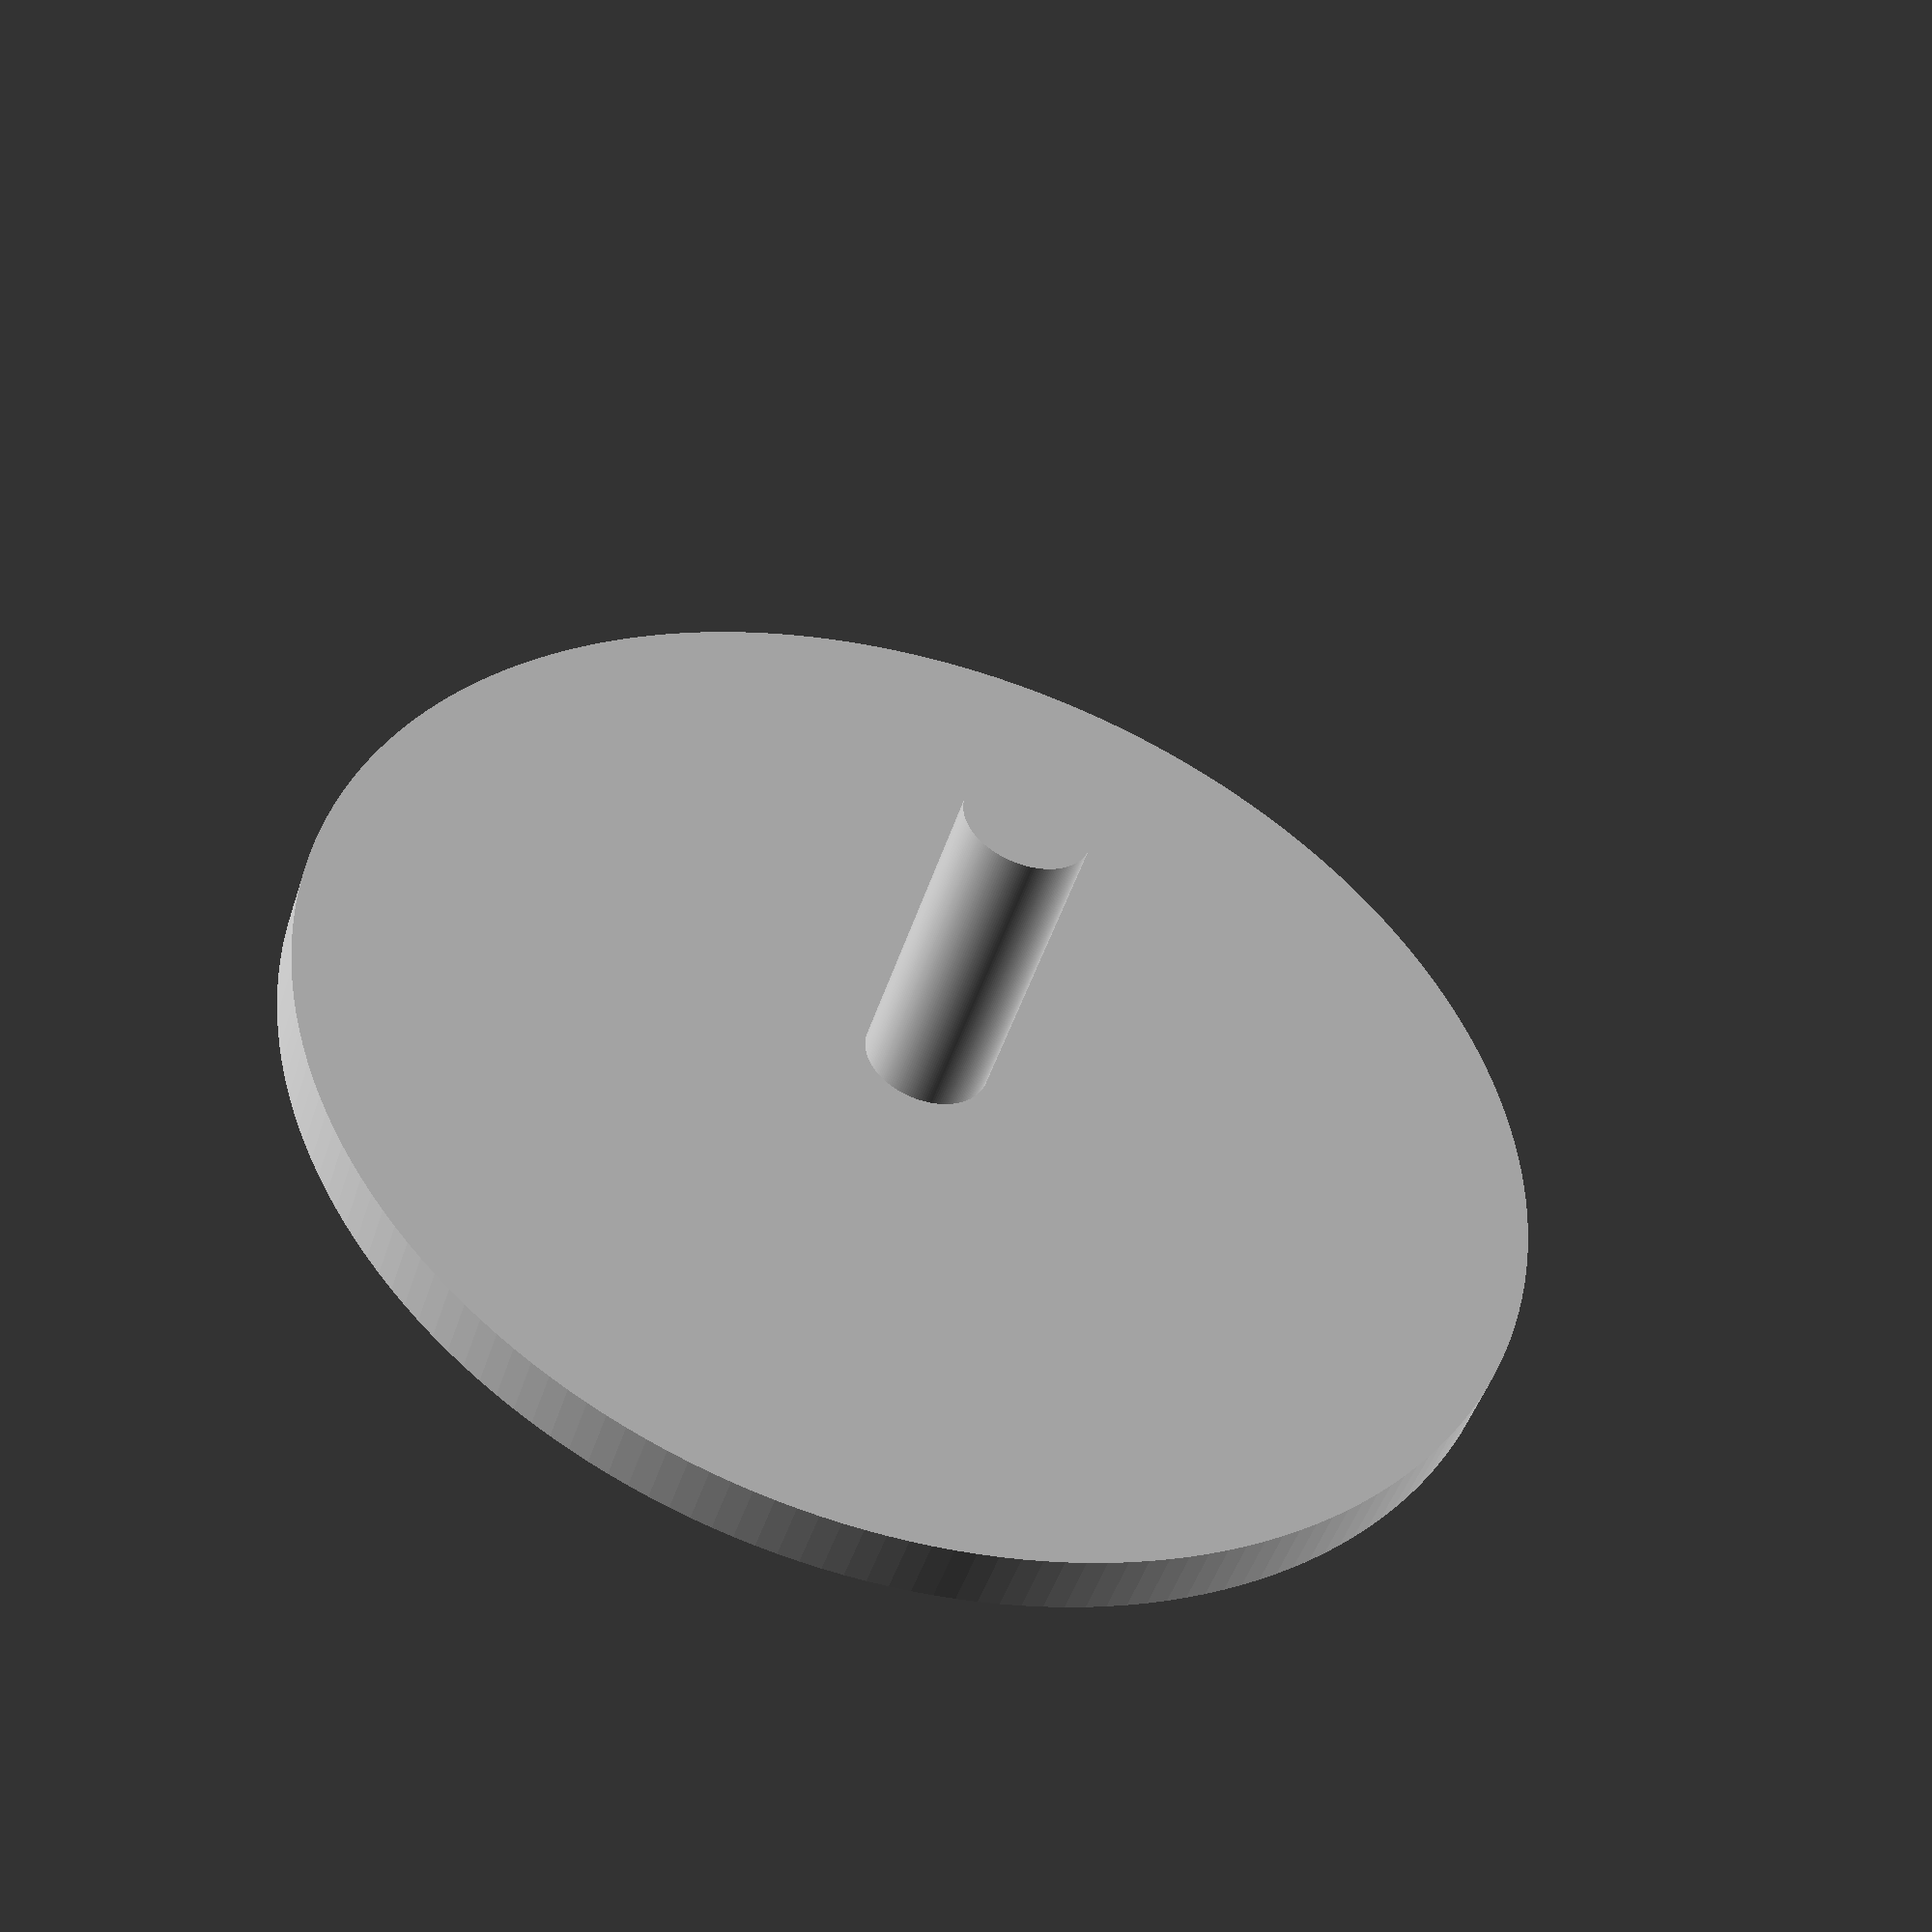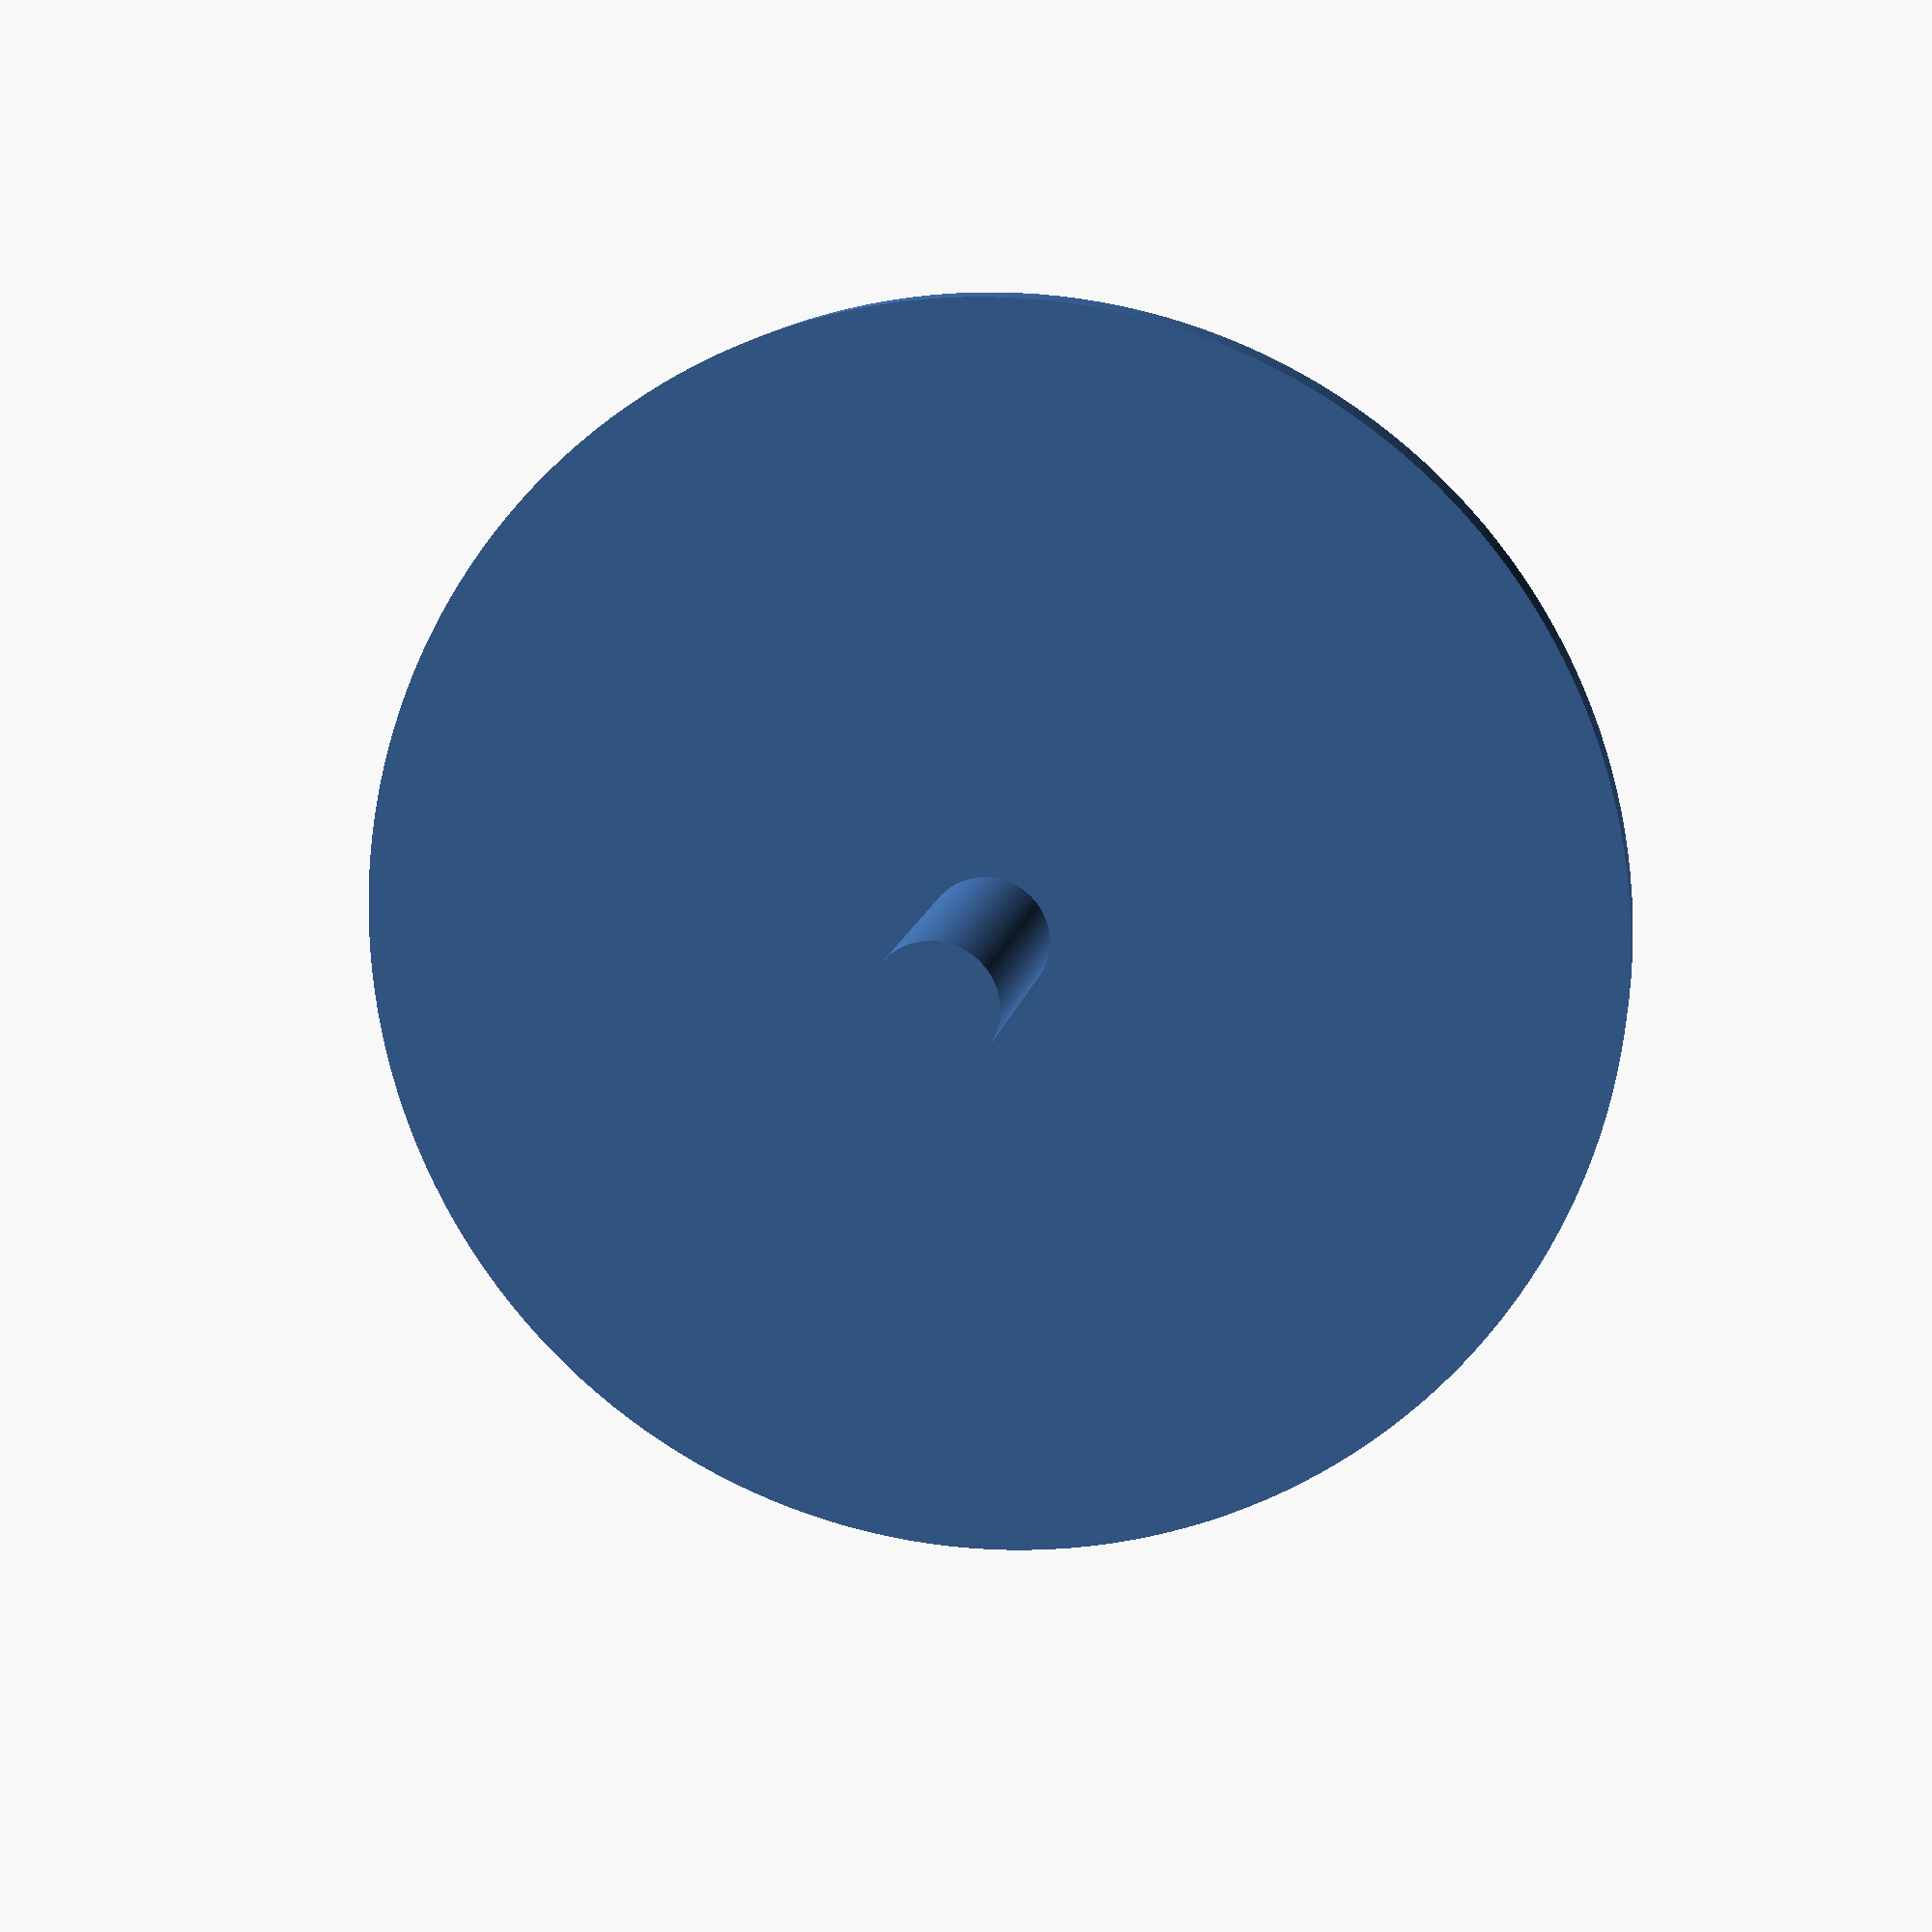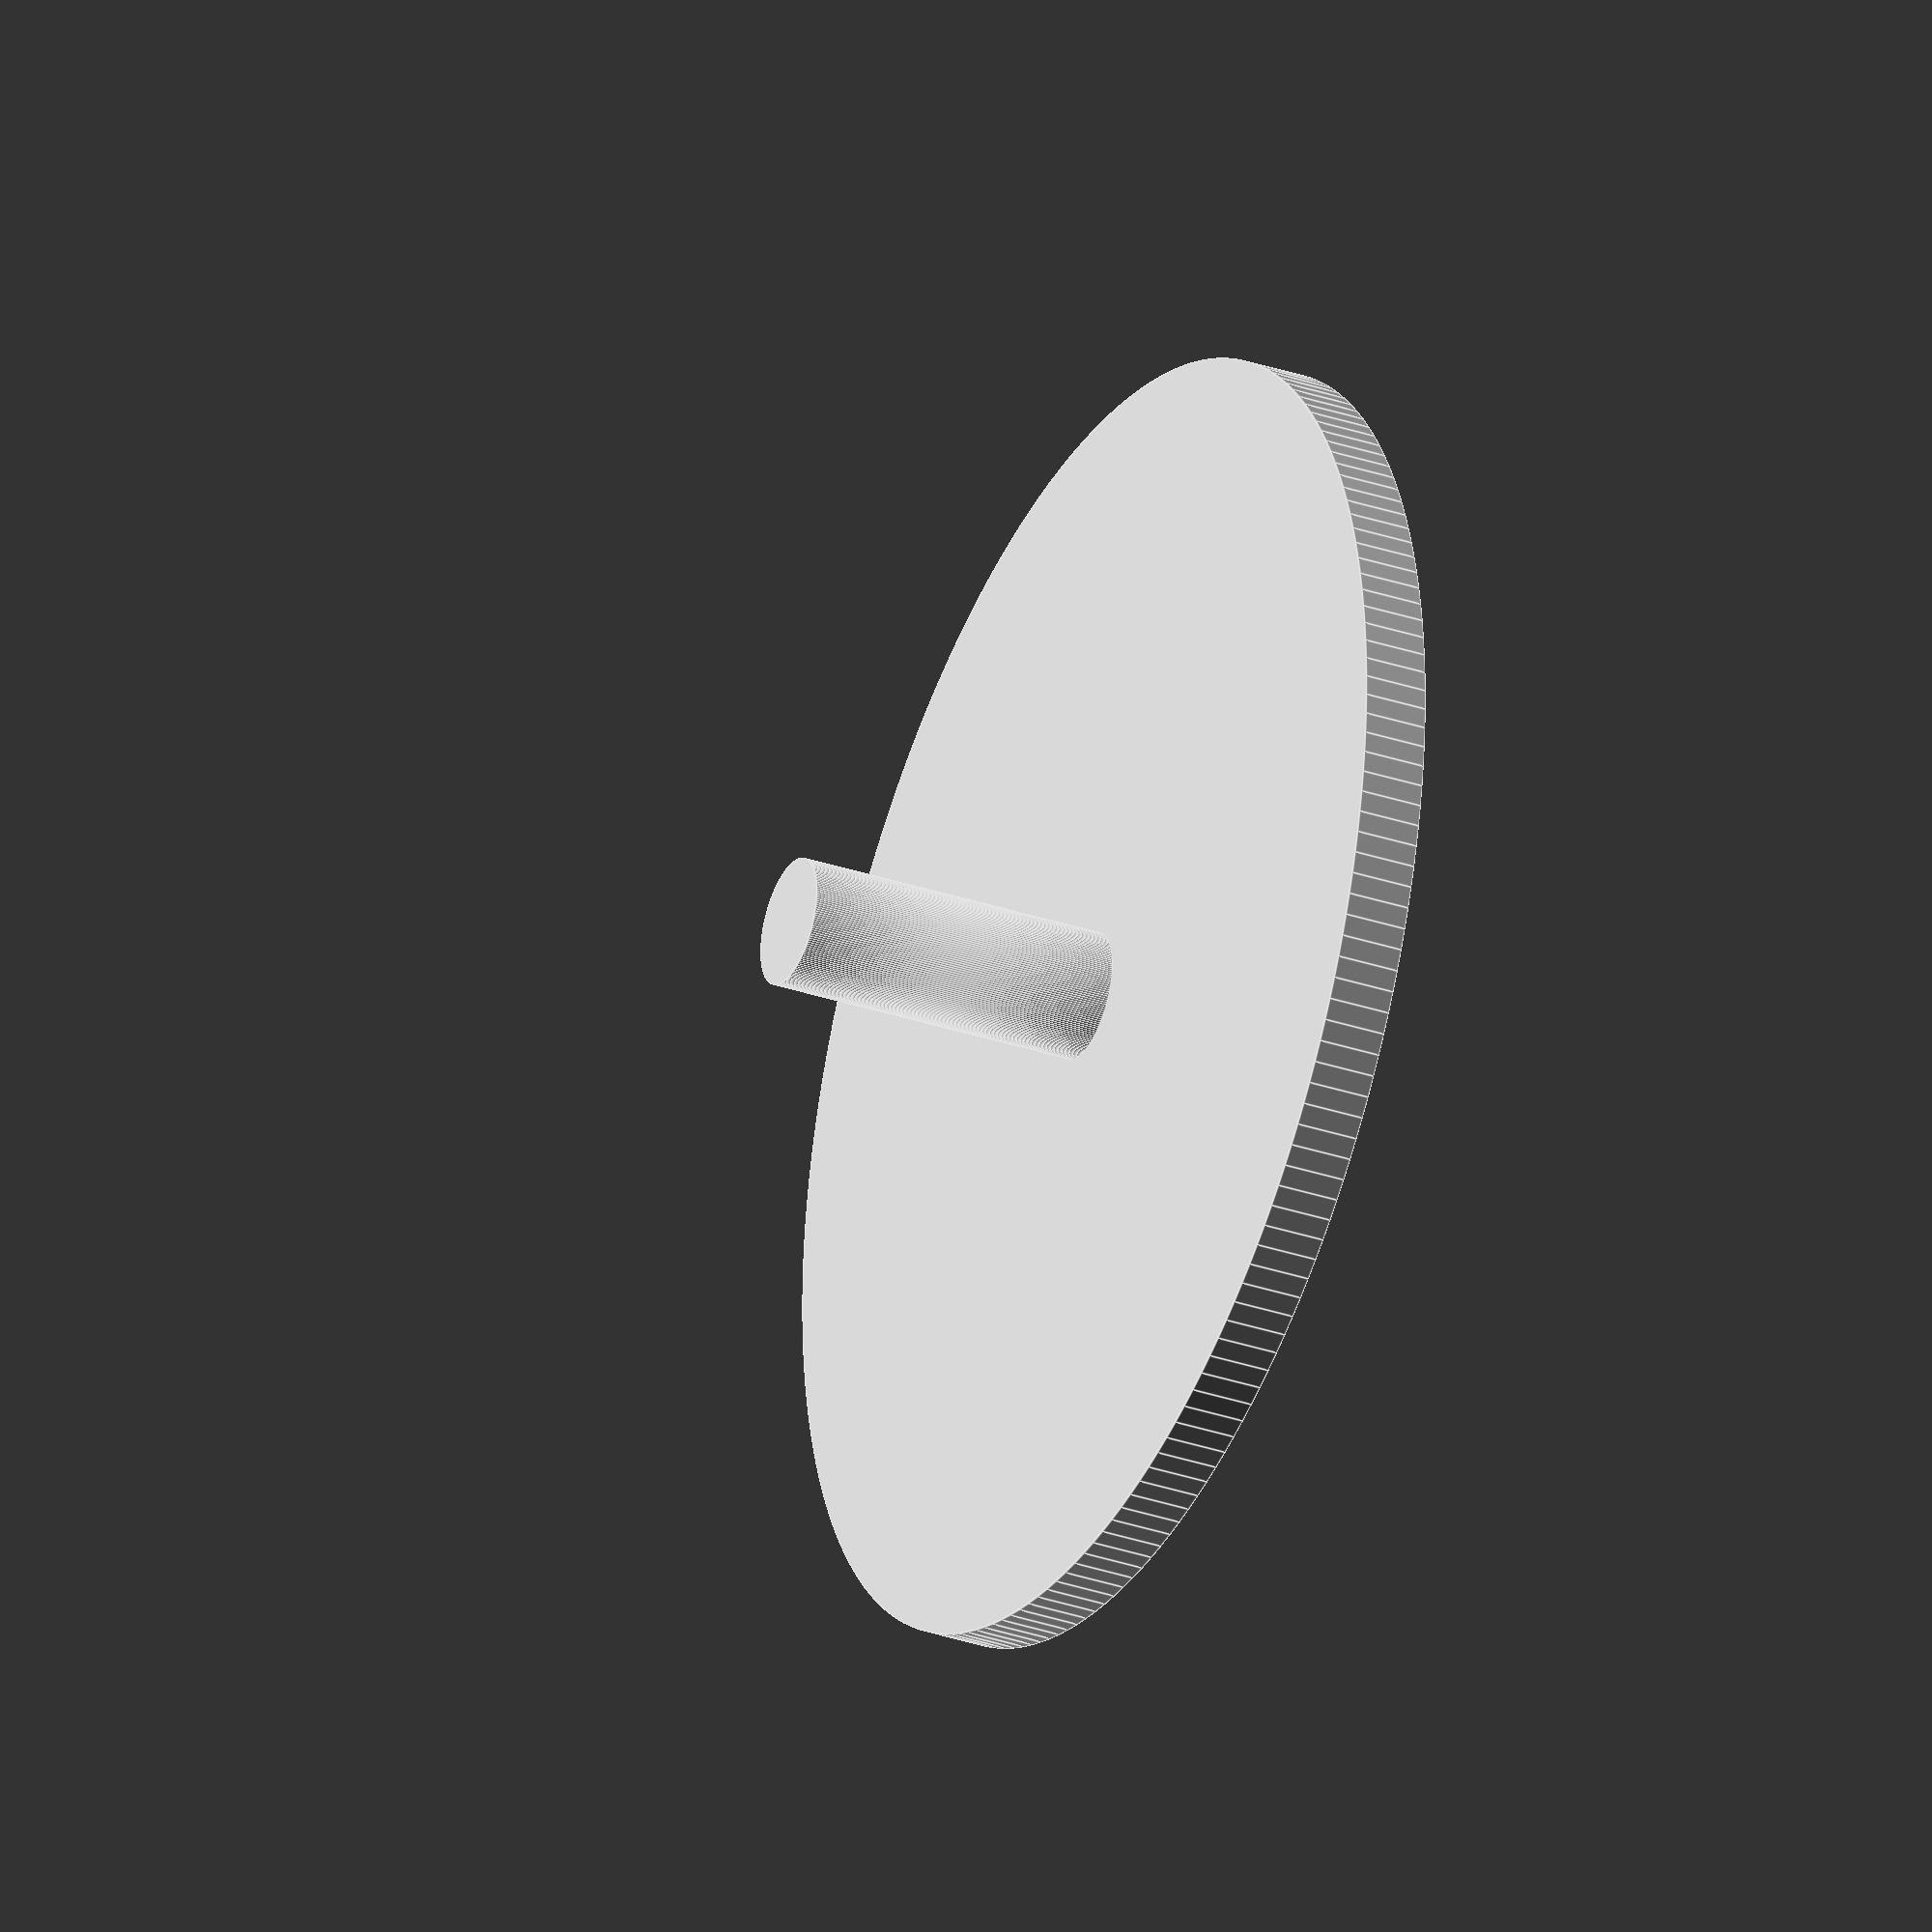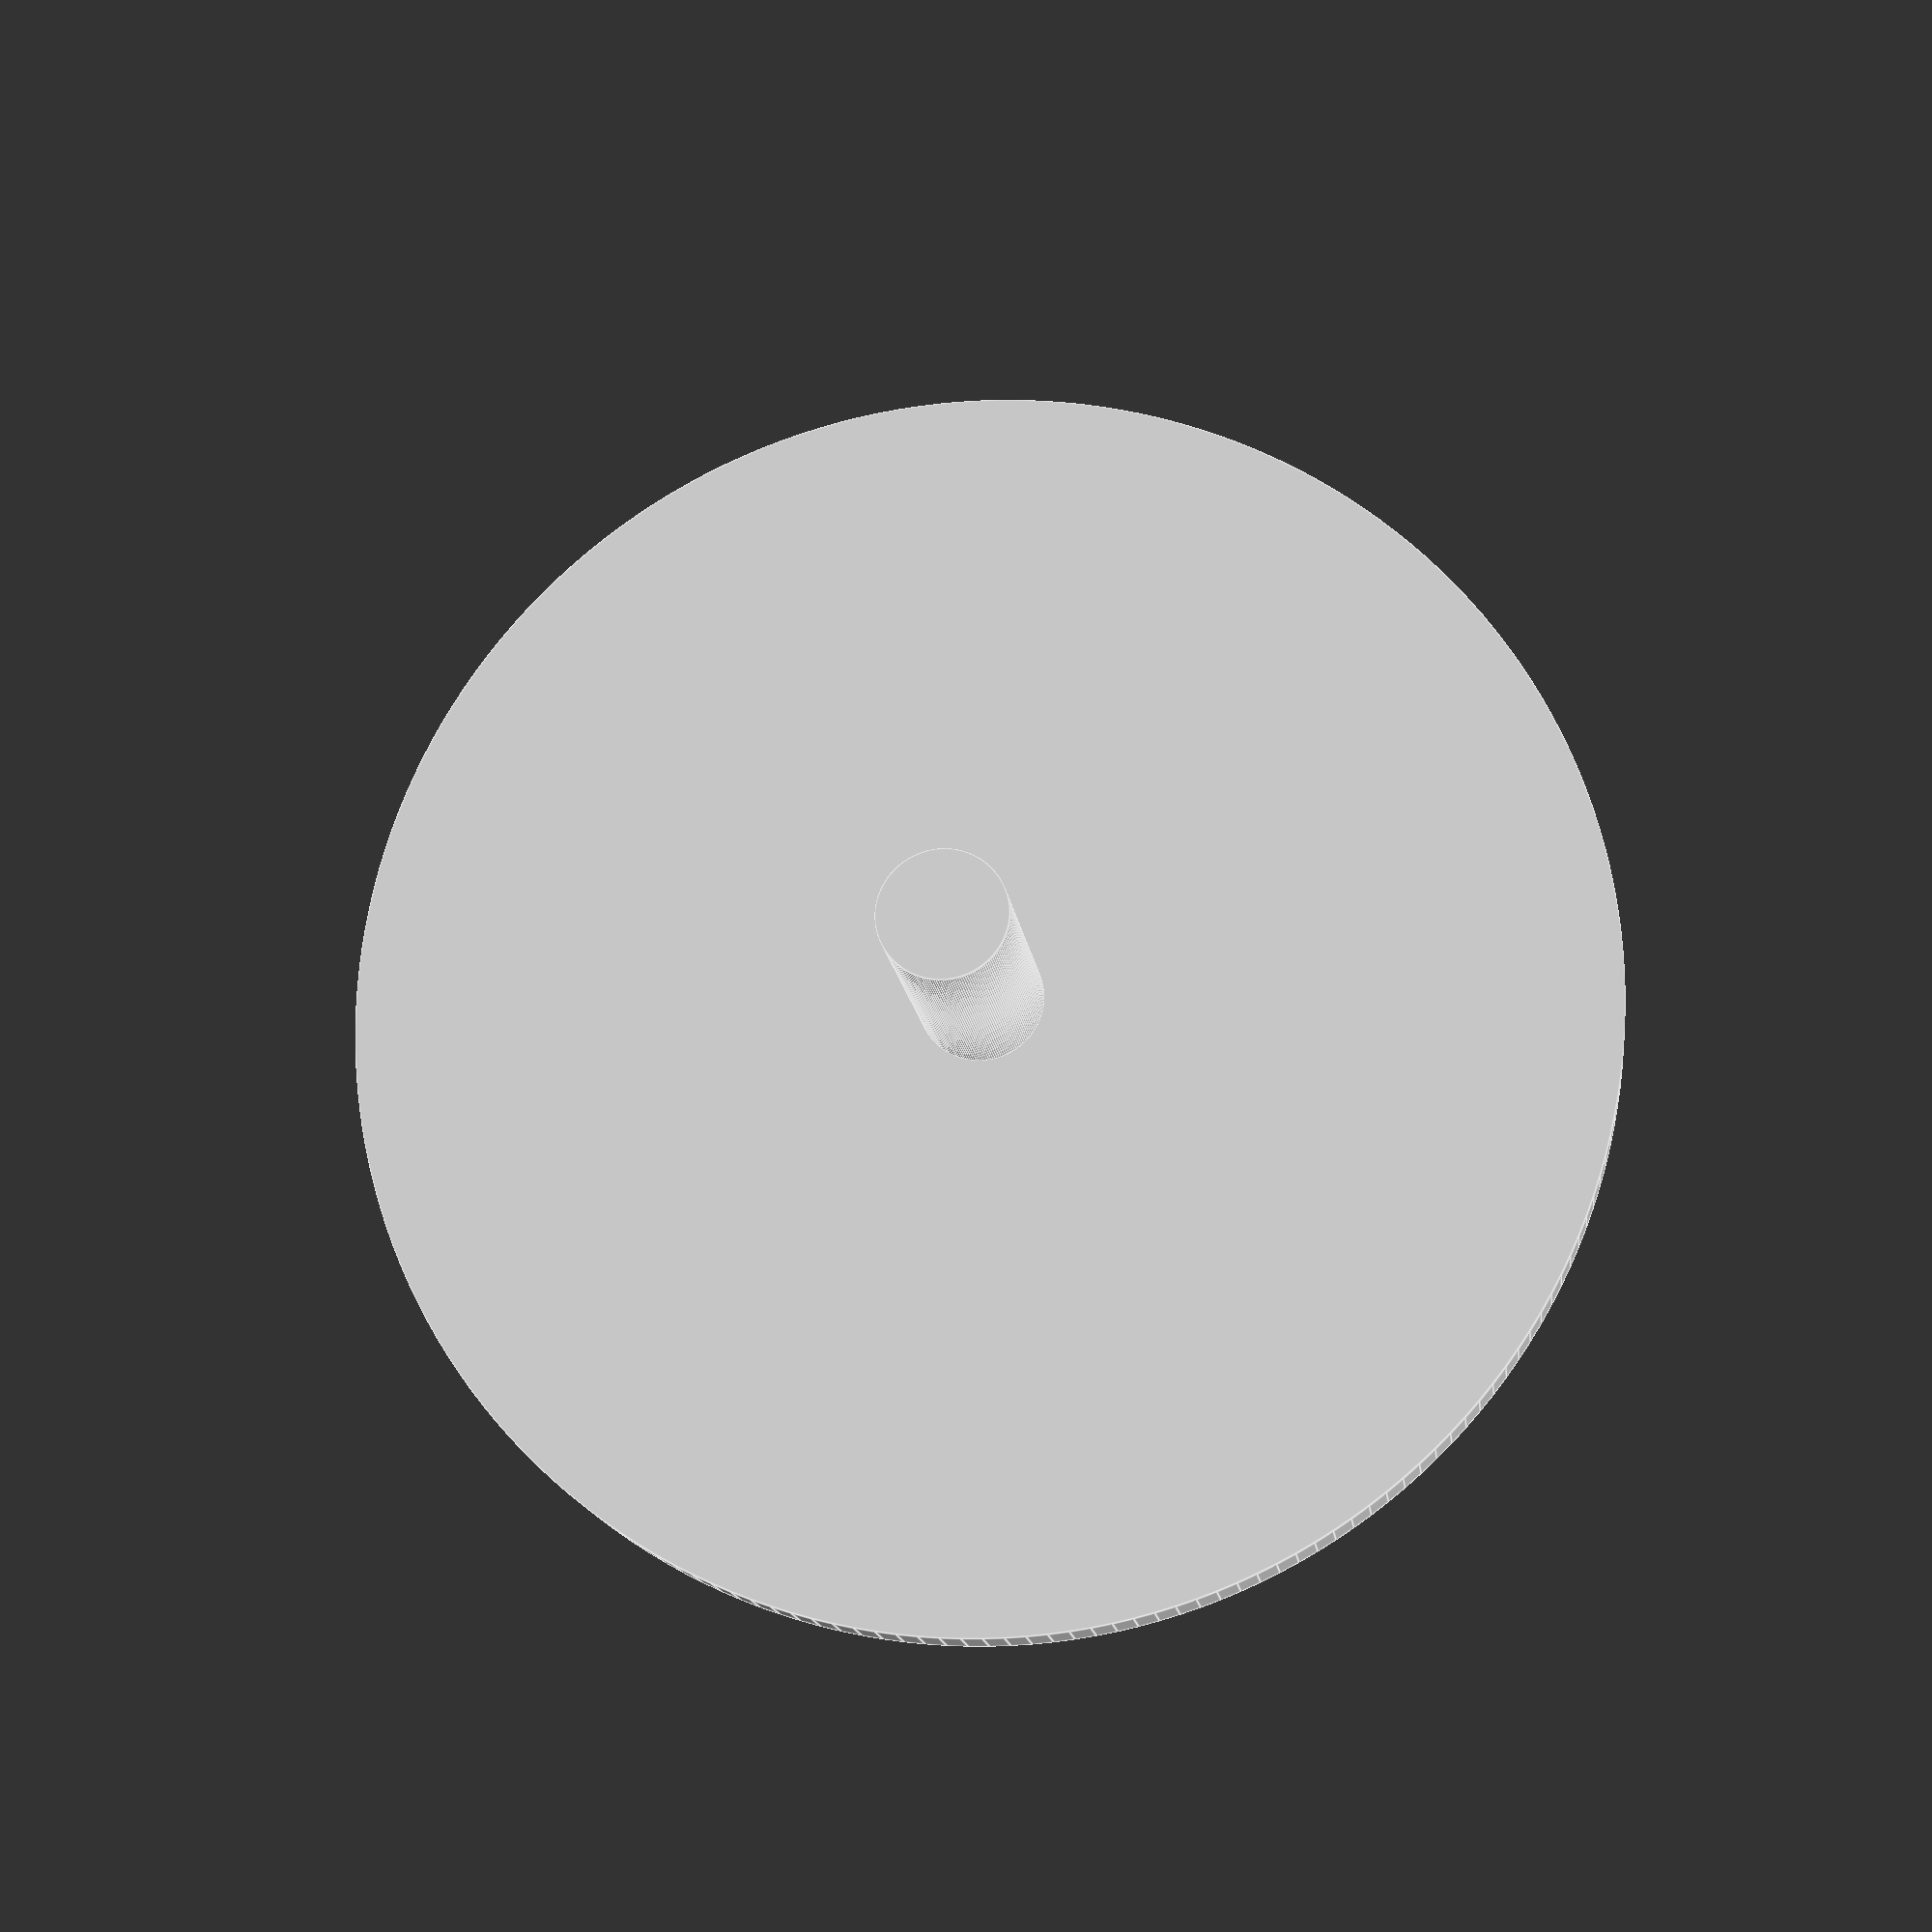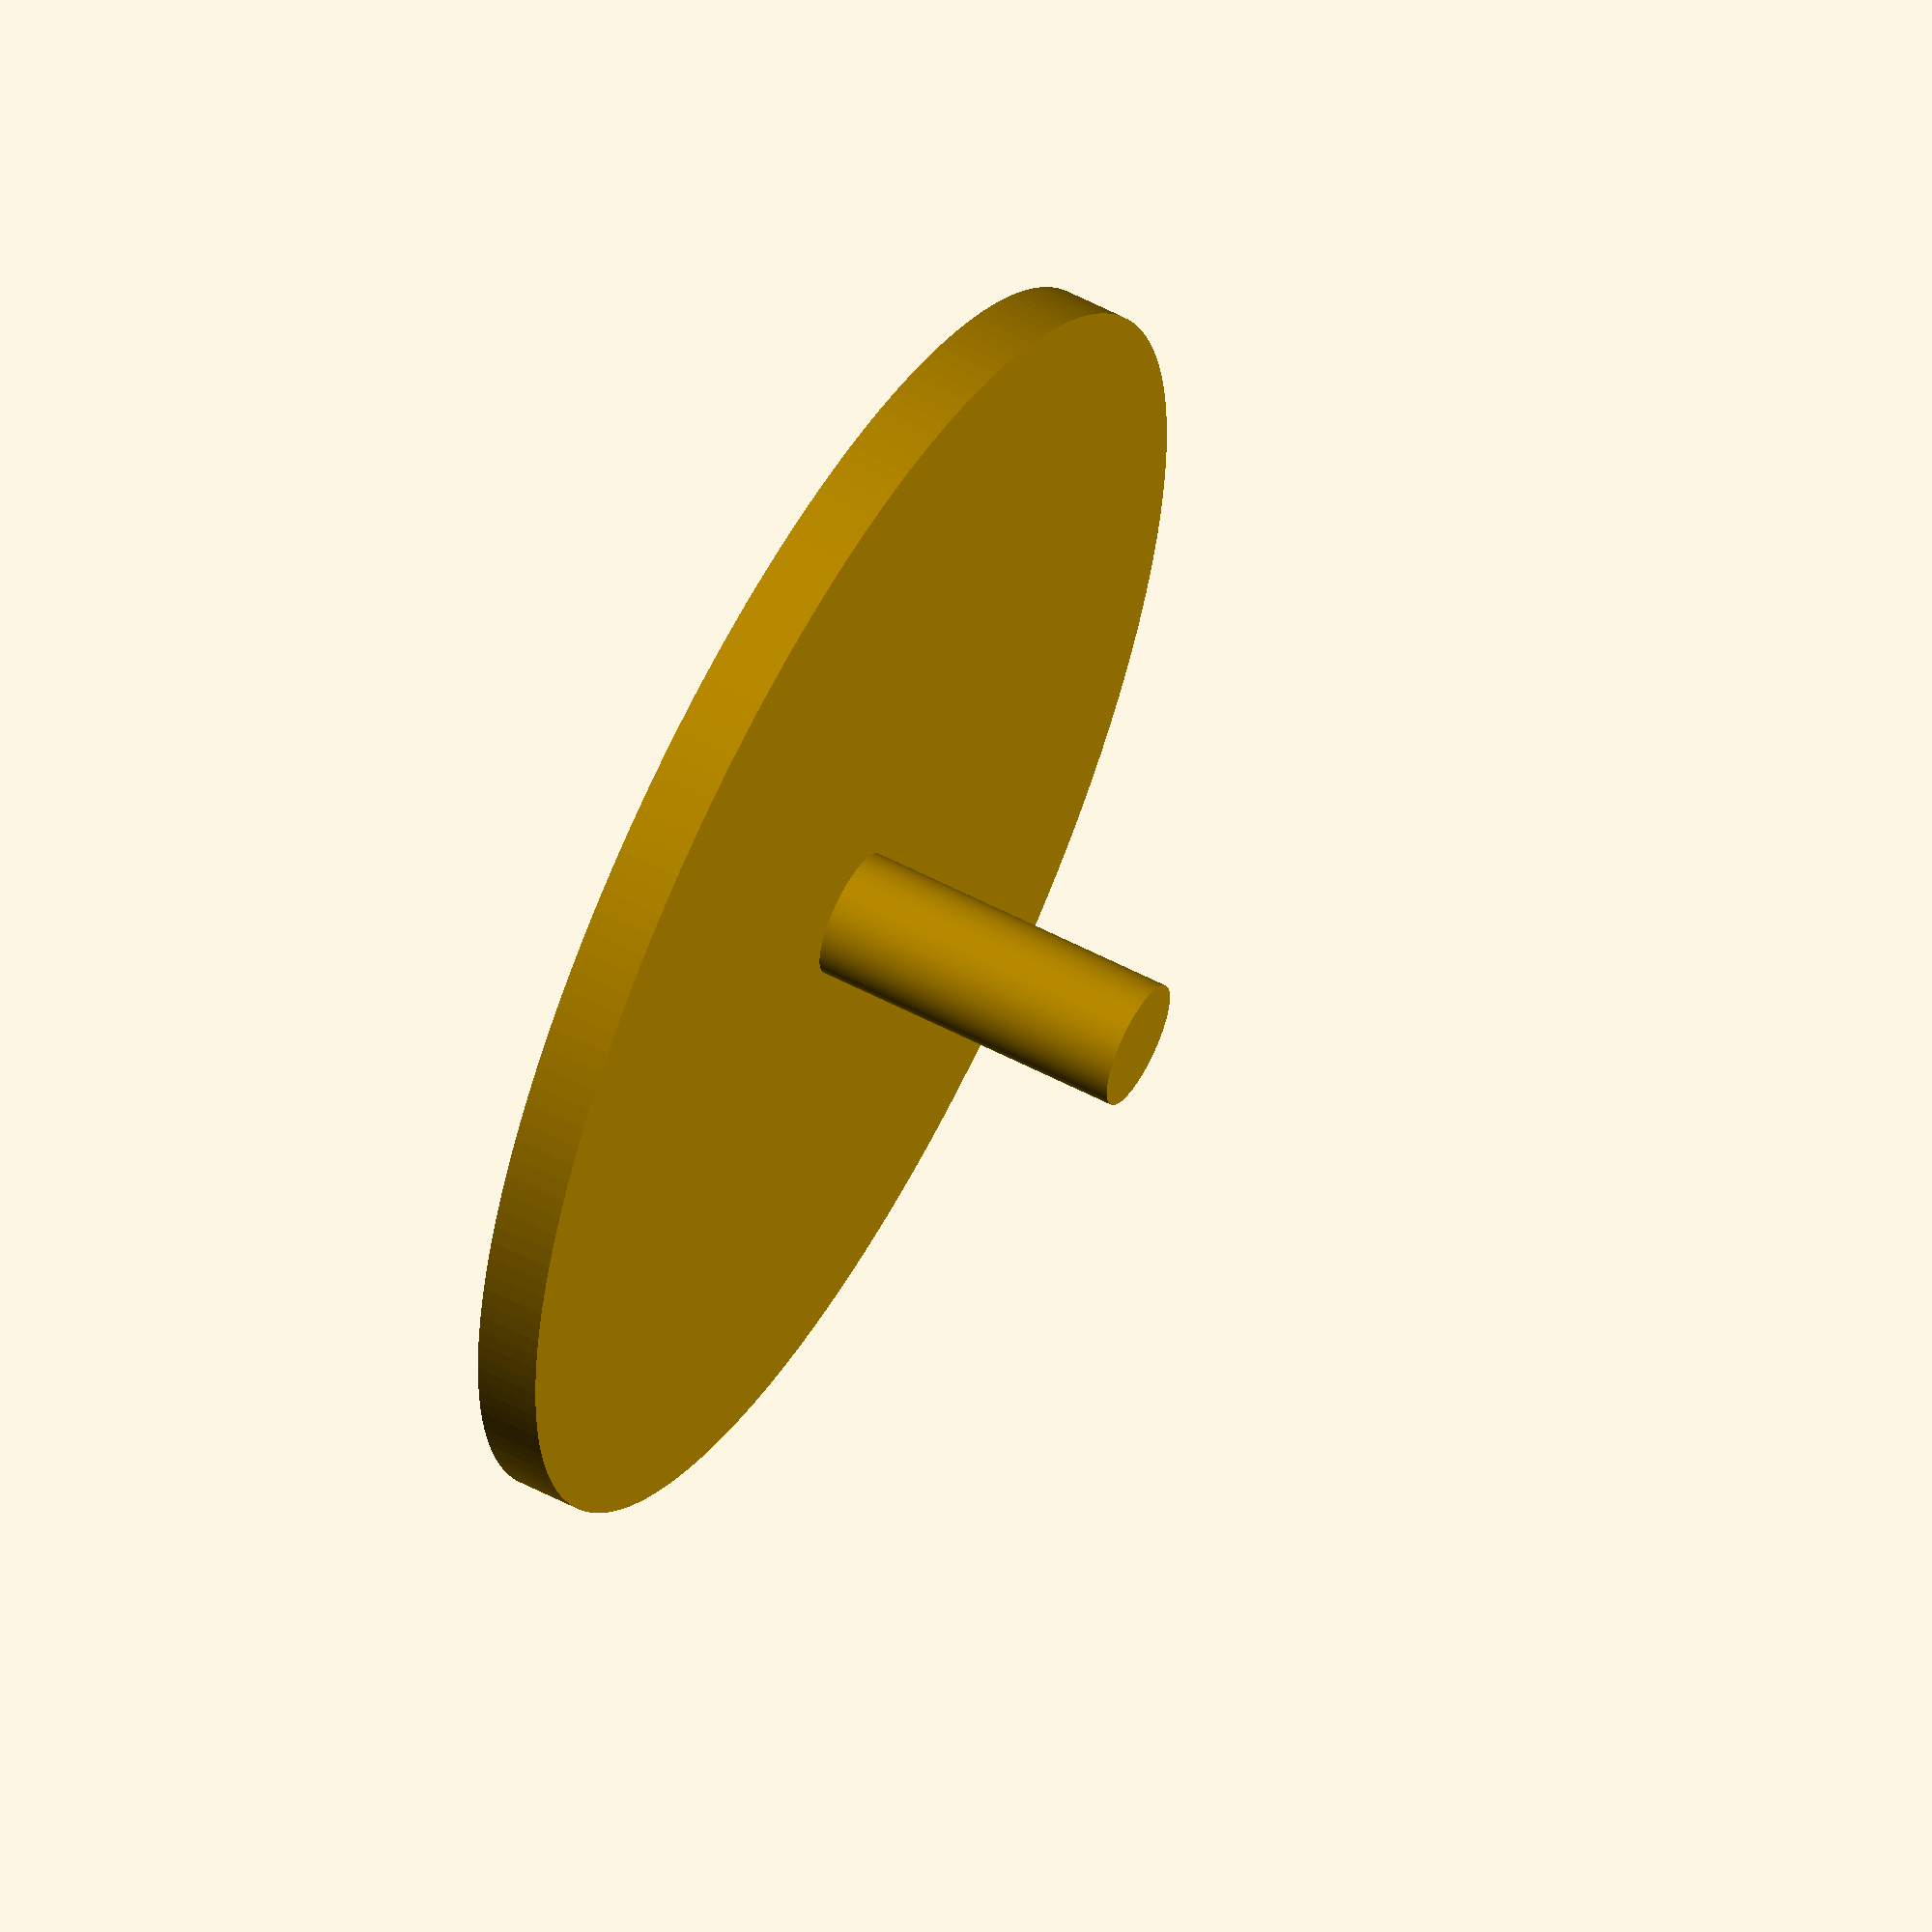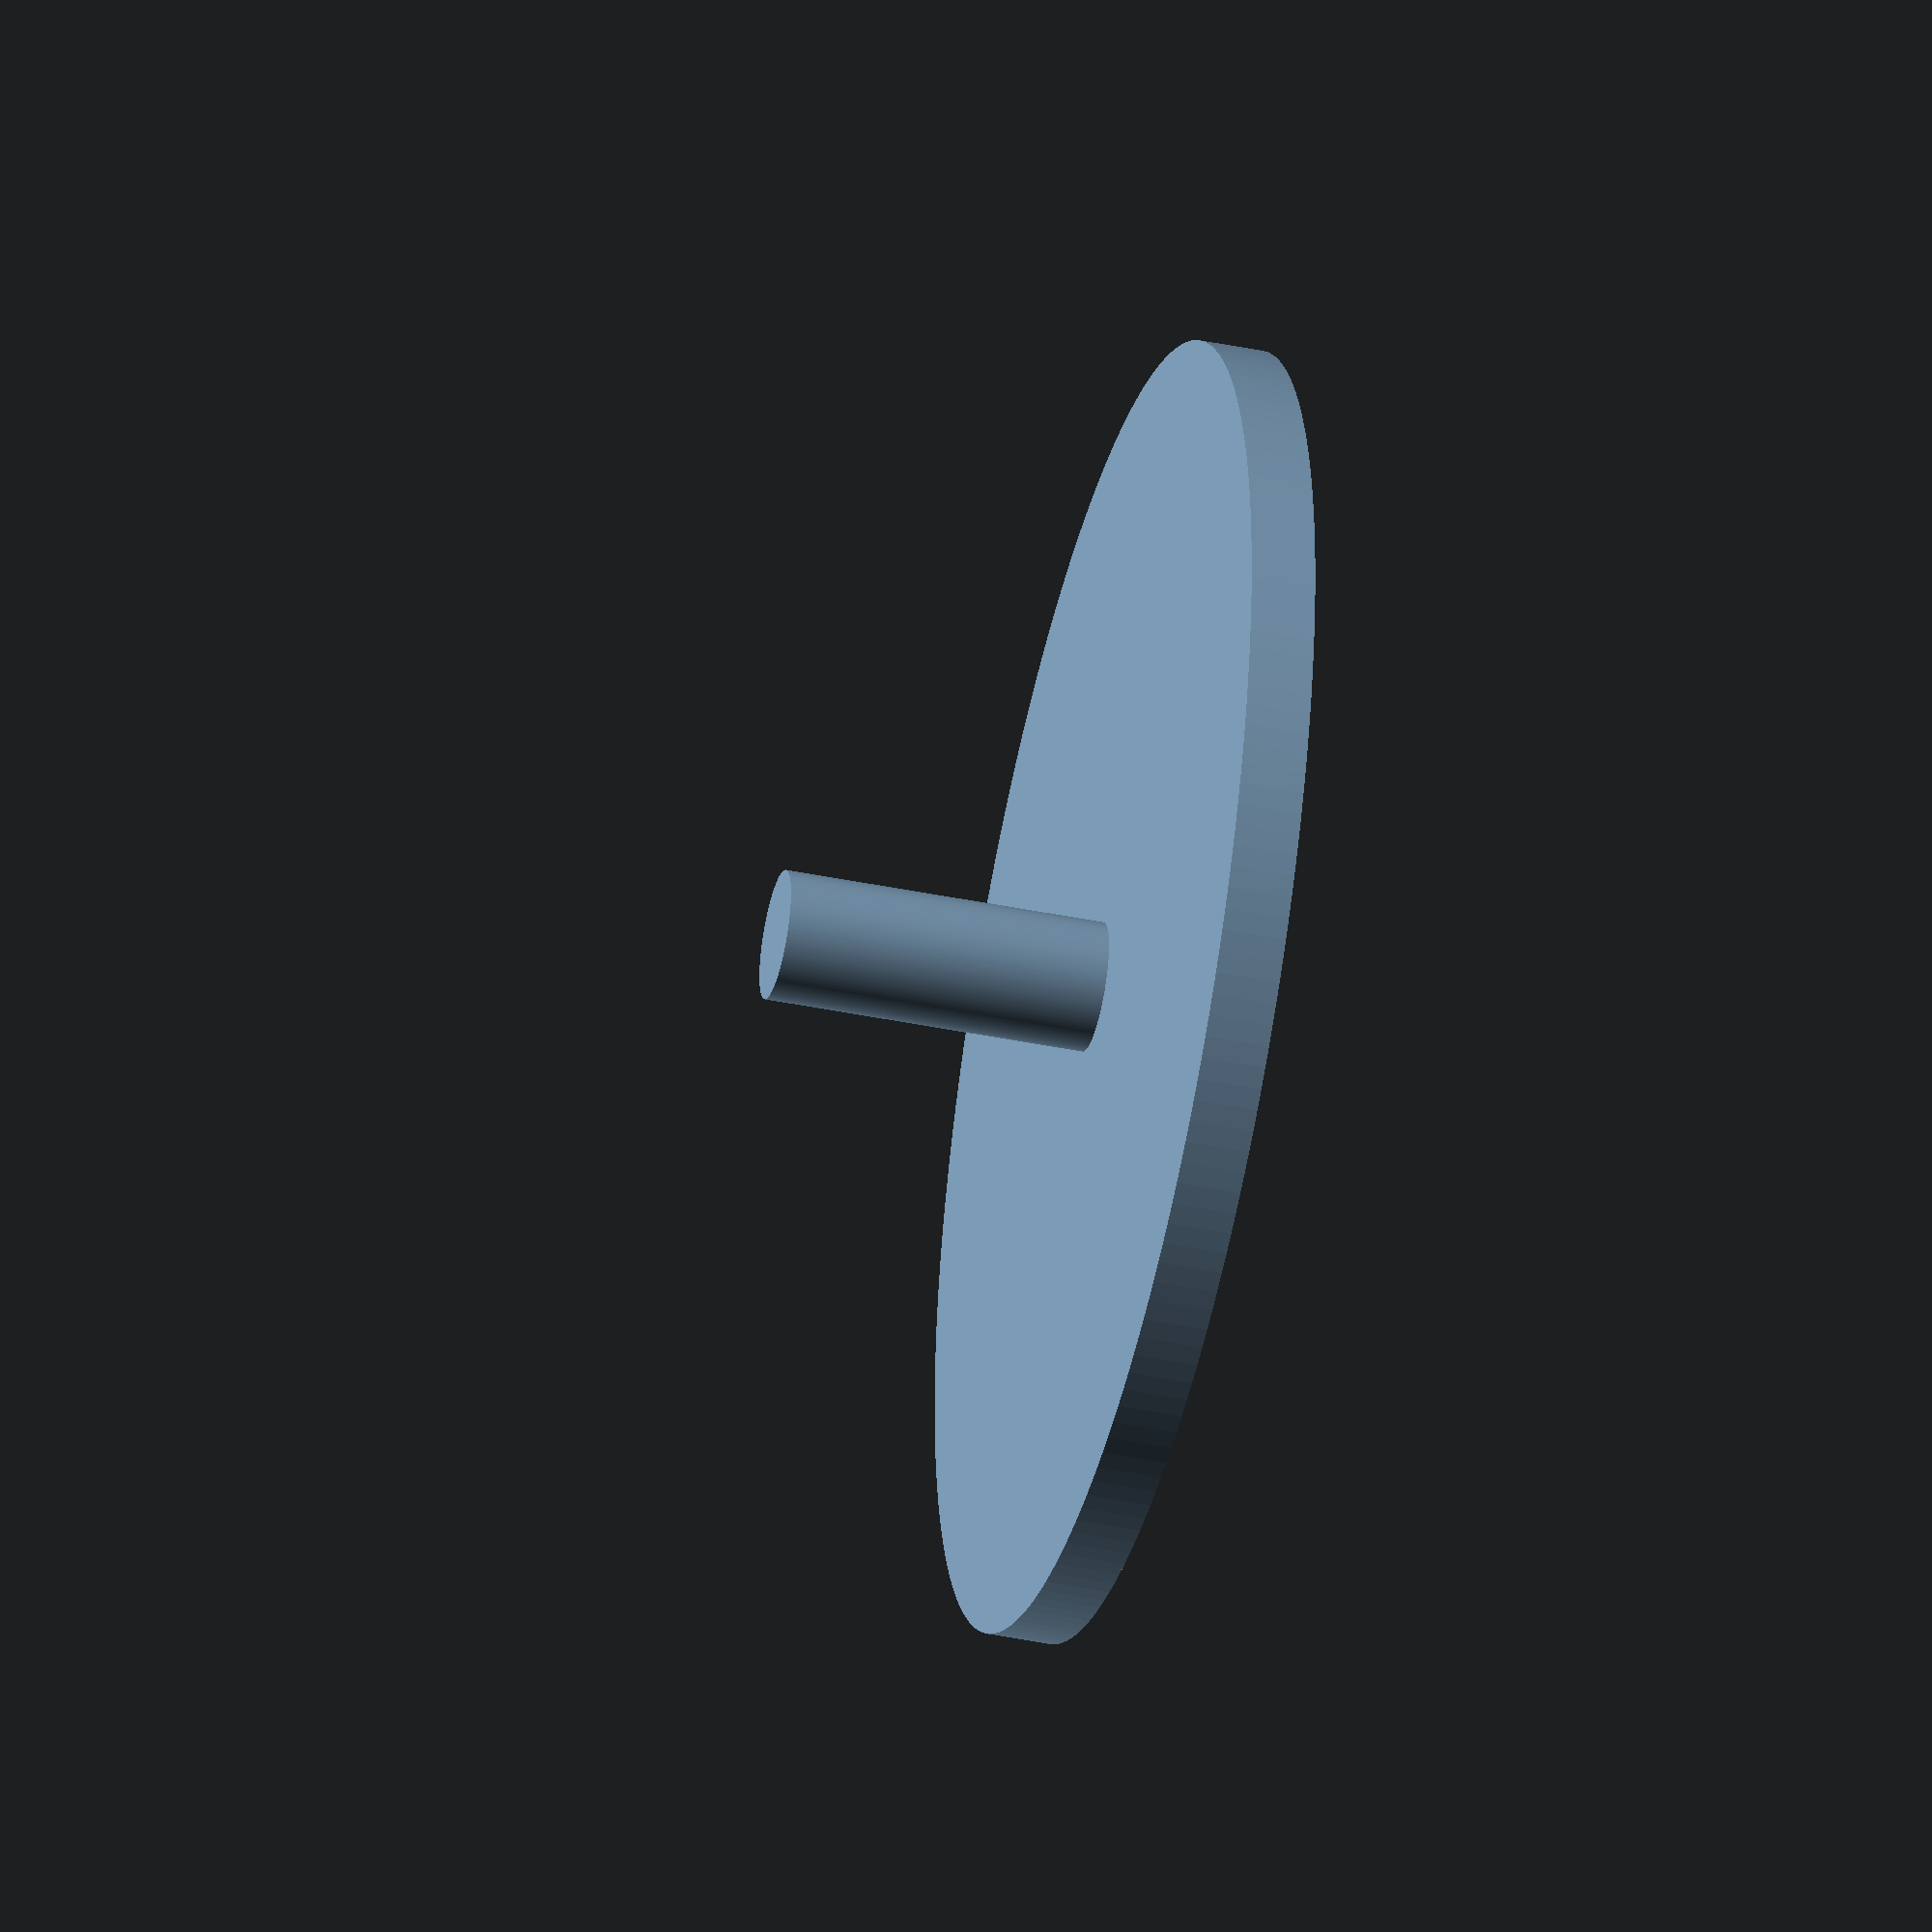
<openscad>
//Каркас для модели участка ДНК         
$fn=190;                              
x=9;                  
y=90;                         
z=90;                       
dz=-45;                       
cylinder(x,y,z);                                      
translate([0,0,dz]) cylinder(x*5,y/10,z/10);                  




</openscad>
<views>
elev=48.2 azim=348.5 roll=162.3 proj=p view=solid
elev=168.1 azim=1.1 roll=350.7 proj=p view=solid
elev=31.9 azim=351.3 roll=244.5 proj=o view=edges
elev=194.9 azim=264.4 roll=353.3 proj=p view=edges
elev=123.3 azim=62.7 roll=61.2 proj=o view=wireframe
elev=221.4 azim=277.2 roll=284.0 proj=o view=wireframe
</views>
